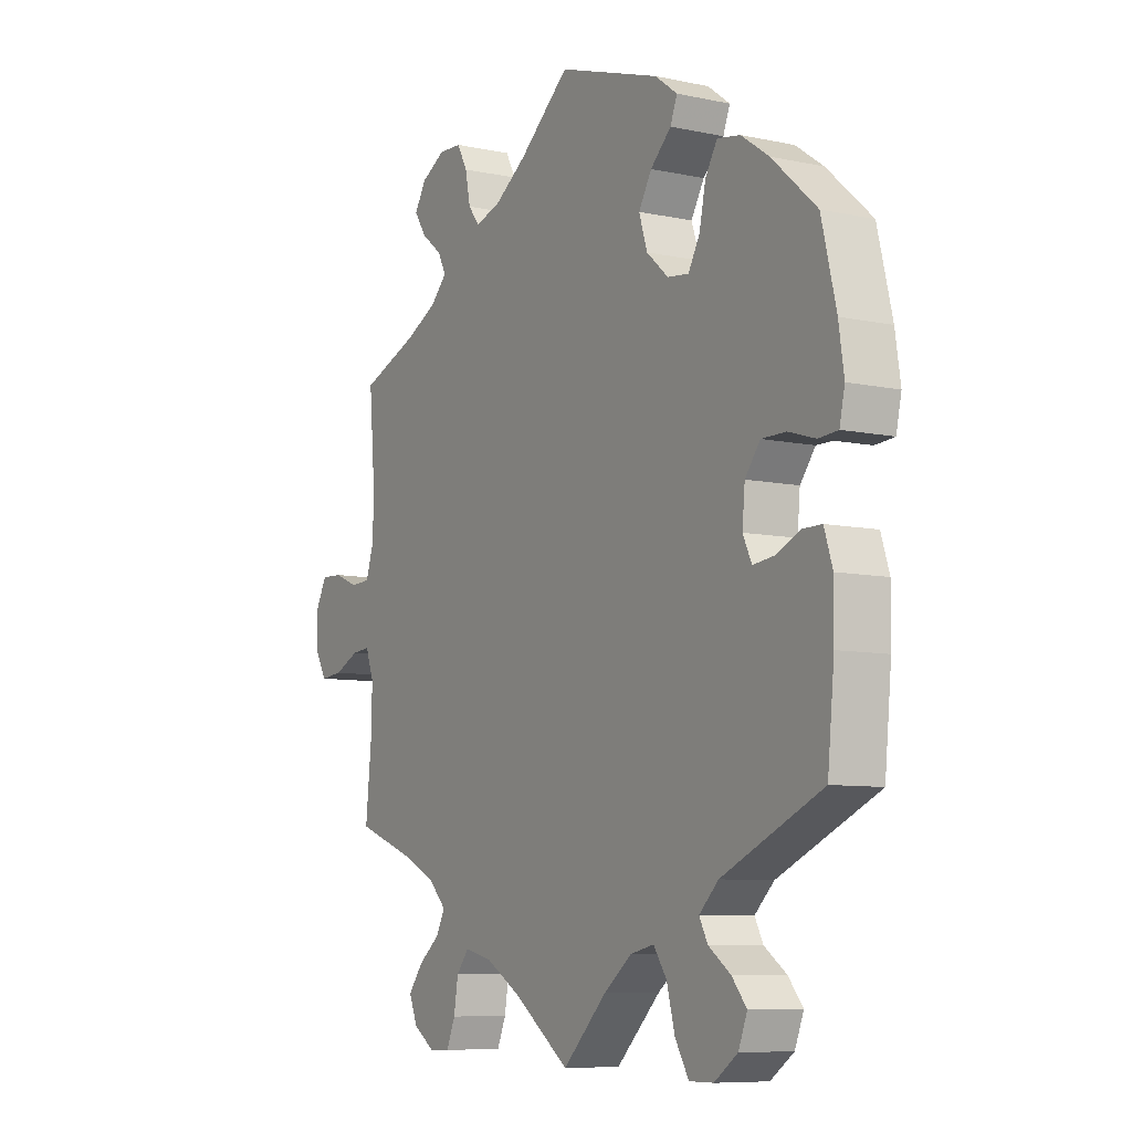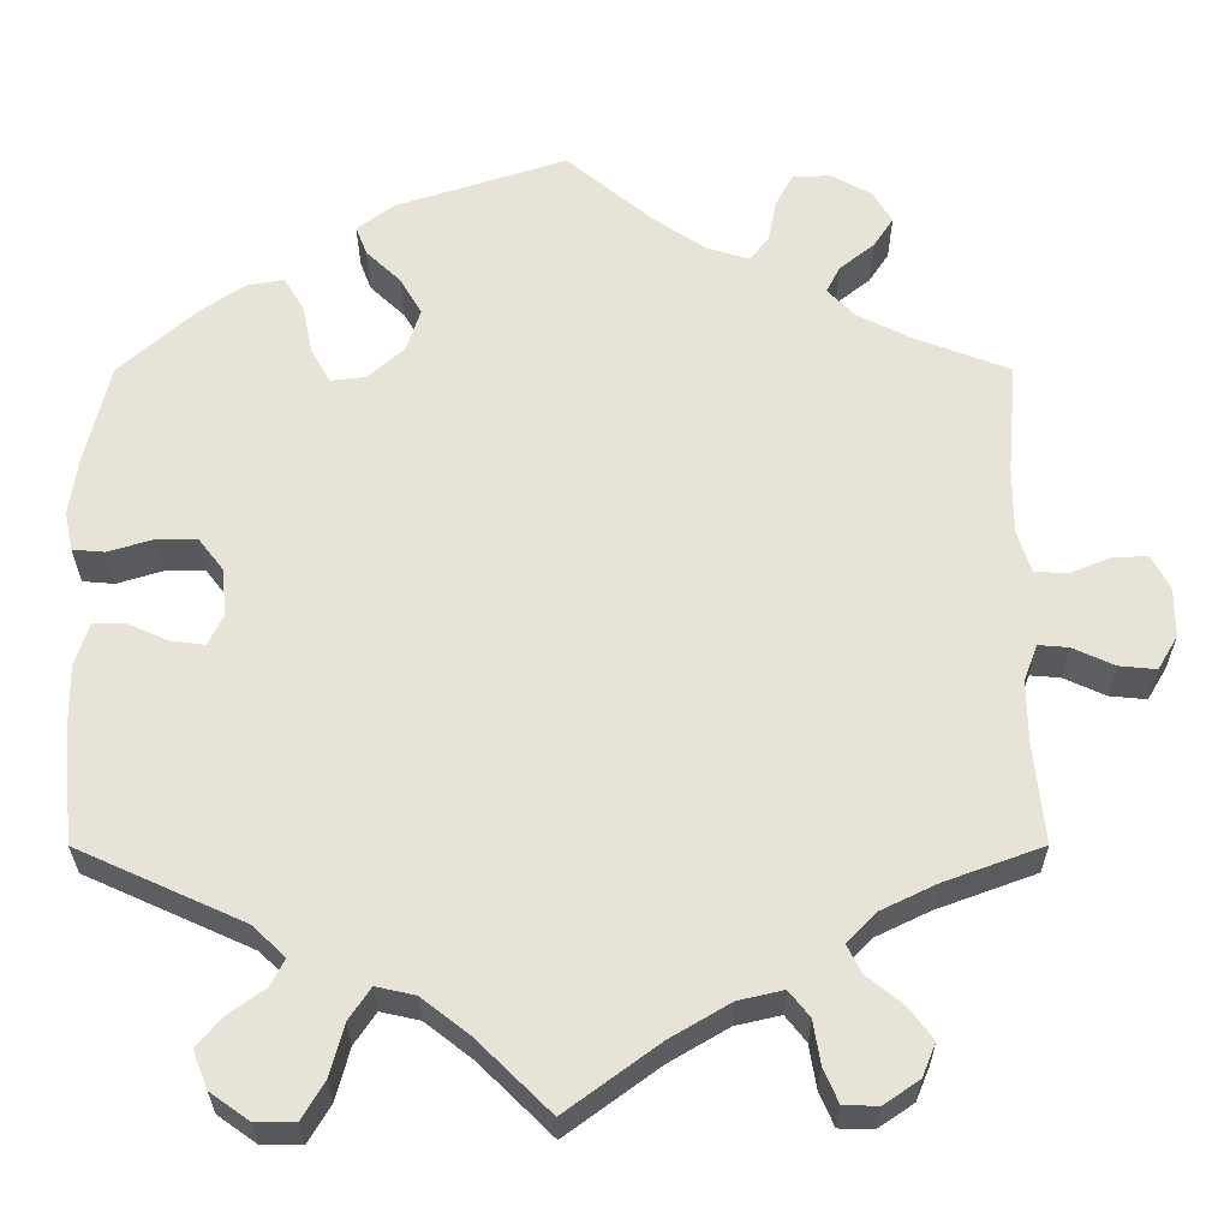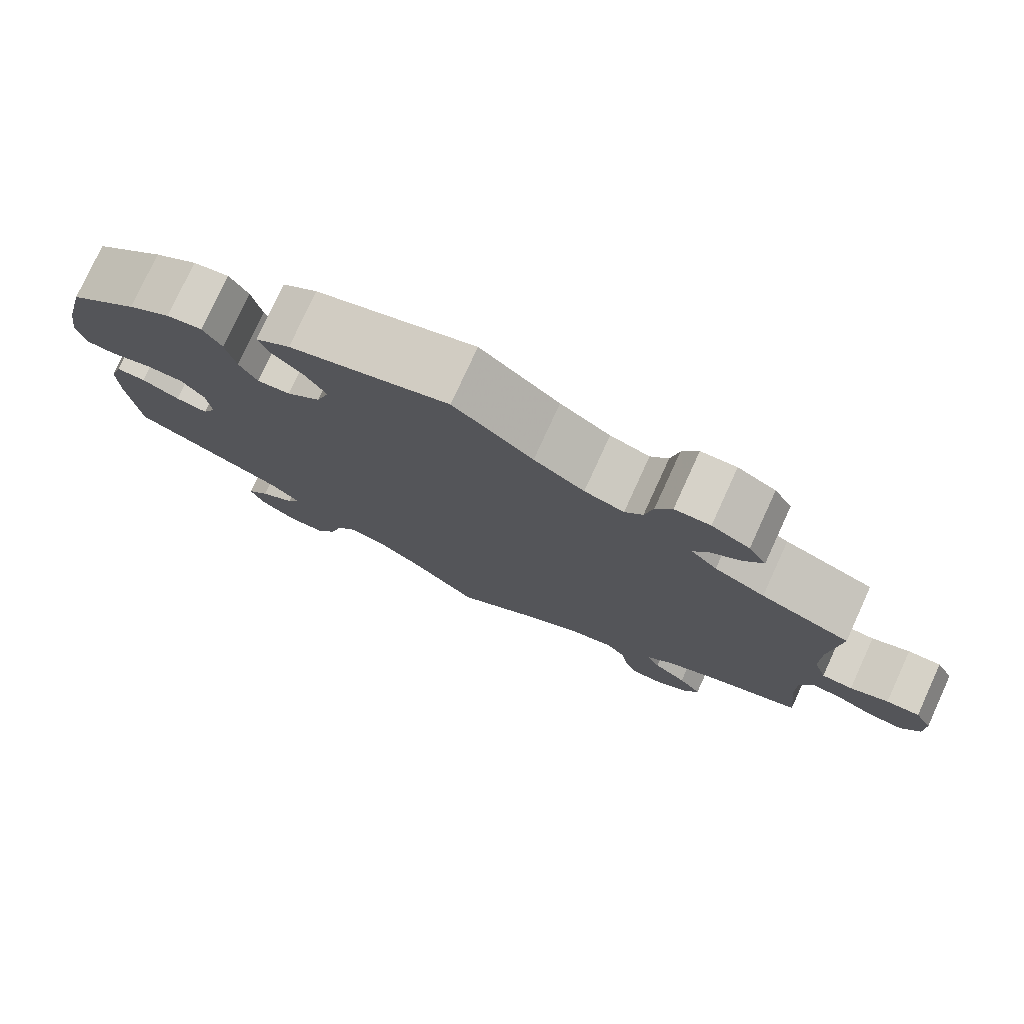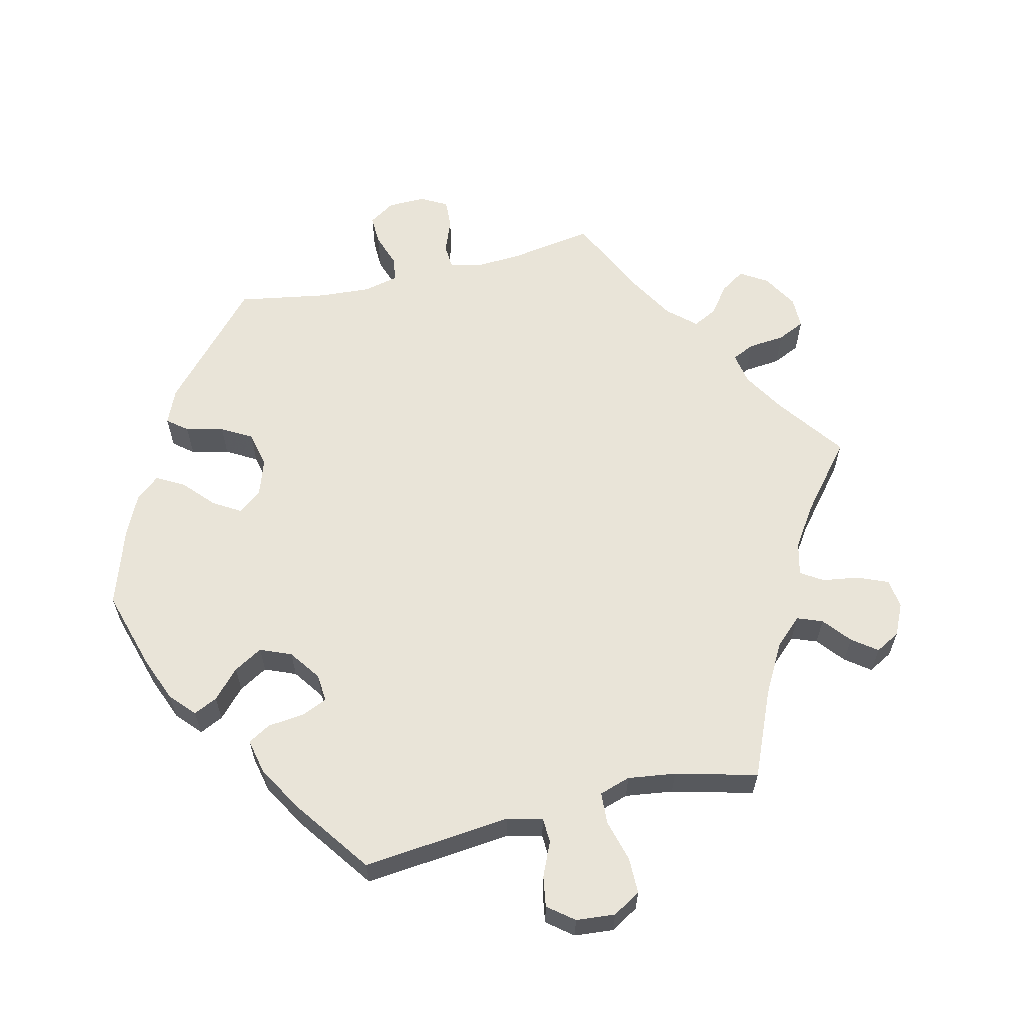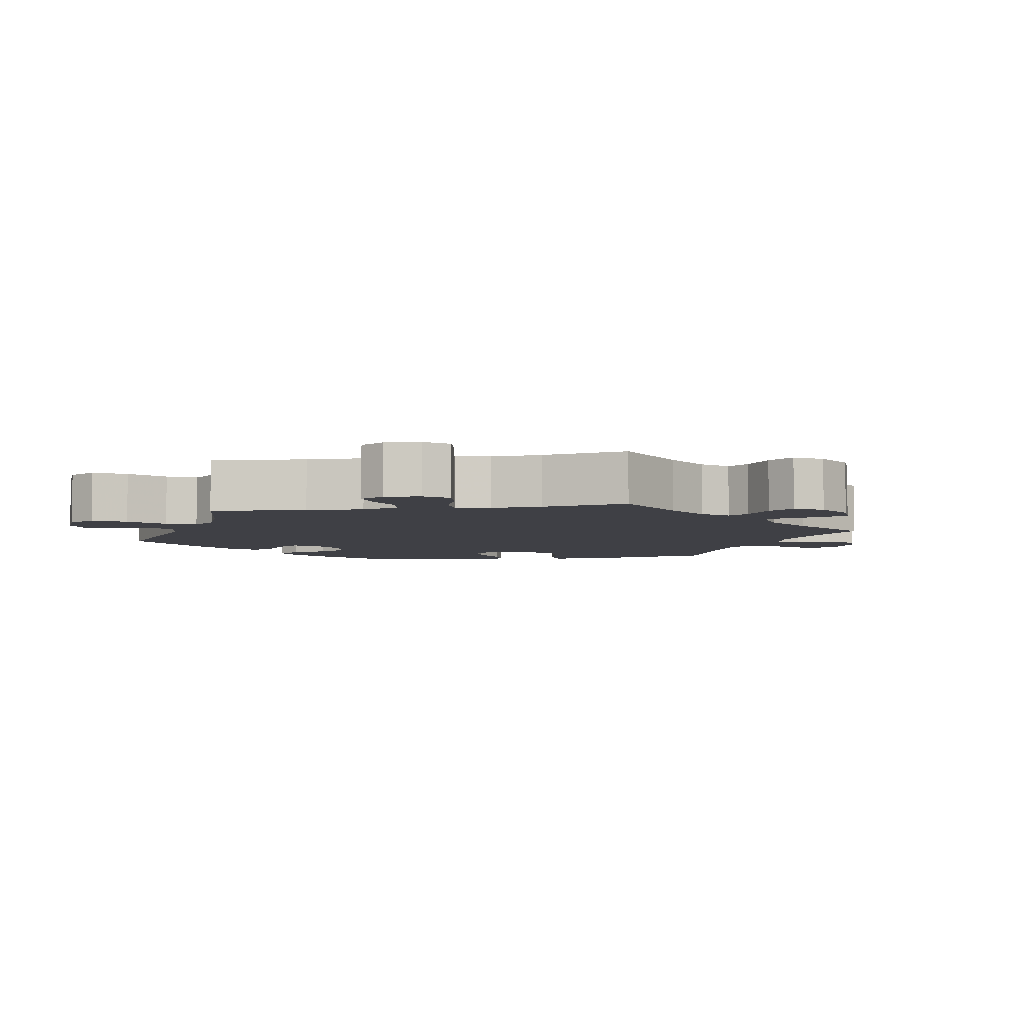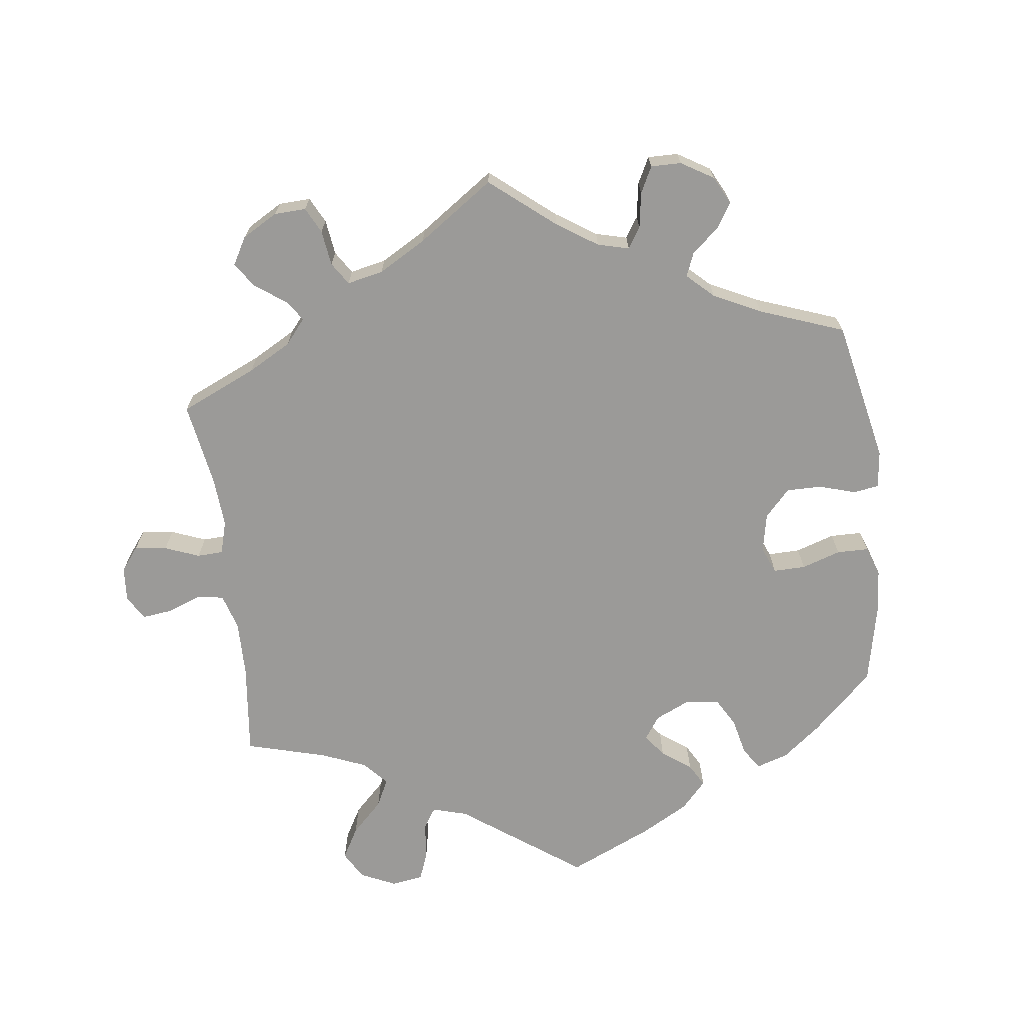
<metadata>
{"format":"obj","ext":"obj","renderer":"f3d","projection":"perspective","resolution":1024,"background":"white","views":[{"elev":-8.1,"azim":59.2,"up":"+Z"},{"elev":-28.5,"azim":-179.9,"up":"+Z"},{"elev":77.8,"azim":-155.4,"up":"+Z"},{"elev":60.7,"azim":136.4,"up":"+Y"},{"elev":-5.2,"azim":-139.9,"up":"+Y"},{"elev":-69.3,"azim":-52.9,"up":"+Y"}]}
</metadata>
<code>
v -0.107 0.07 -0.499
v -0.176 0.07 -0.458
v -0.228 0.07 -0.446
v -0.252 0.07 -0.476
v -0.26 0.07 -0.526
v -0.277 0.07 -0.566
v -0.317 0.07 -0.567
v -0.358 0.07 -0.539
v -0.374 0.07 -0.5
v -0.346 0.07 -0.463
v -0.305 0.07 -0.43
v -0.288 0.07 -0.397
v -0.322 0.07 -0.362
v -0.386 0.07 -0.331
v -0.5 0.07 -0.289
v -0.488 0.07 -0.171
v -0.487 0.07 -0.101
v -0.503 0.07 -0.058
v -0.538 0.07 -0.061
v -0.586 0.07 -0.083
v -0.629 0.07 -0.087
v -0.652 0.07 -0.048
v -0.652 0.07 0.01
v -0.631 0.07 0.05
v -0.59 0.07 0.048
v -0.543 0.07 0.029
v -0.505 0.07 0.031
v -0.489 0.07 0.081
v -0.489 0.07 0.159
v -0.5 0.07 0.289
v -0.39 0.07 0.331
v -0.328 0.07 0.362
v -0.296 0.07 0.395
v -0.312 0.07 0.426
v -0.352 0.07 0.458
v -0.375 0.07 0.493
v -0.353 0.07 0.53
v -0.306 0.07 0.556
v -0.262 0.07 0.554
v -0.242 0.07 0.517
v -0.232 0.07 0.467
v -0.21 0.07 0.439
v -0.161 0.07 0.454
v -0.099 0.07 0.496
v -0.001 0.07 0.578
v 0.196 0.07 0.514
v 0.239 0.07 0.482
v 0.226 0.07 0.448
v 0.186 0.07 0.41
v 0.161 0.07 0.367
v 0.177 0.07 0.317
v 0.219 0.07 0.28
v 0.26 0.07 0.275
v 0.282 0.07 0.315
v 0.294 0.07 0.372
v 0.317 0.07 0.411
v 0.361 0.07 0.403
v 0.414 0.07 0.366
v 0.5 0.07 0.289
v 0.528 0.07 0.173
v 0.538 0.07 0.105
v 0.528 0.07 0.059
v 0.491 0.07 0.056
v 0.439 0.07 0.072
v 0.392 0.07 0.072
v 0.363 0.07 0.034
v 0.358 0.07 -0.021
v 0.375 0.07 -0.057
v 0.415 0.07 -0.052
v 0.462 0.07 -0.031
v 0.499 0.07 -0.031
v 0.515 0.07 -0.081
v 0.514 0.07 -0.158
v 0.501 0.07 -0.289
v 0.309 0.07 -0.376
v 0.272 0.07 -0.412
v 0.288 0.07 -0.443
v 0.331 0.07 -0.474
v 0.359 0.07 -0.508
v 0.342 0.07 -0.551
v 0.297 0.07 -0.583
v 0.251 0.07 -0.583
v 0.225 0.07 -0.539
v 0.209 0.07 -0.479
v 0.184 0.07 -0.442
v 0.139 0.07 -0.452
v 0.085 0.07 -0.494
v 0 0.07 -0.578
v -0.107 0 -0.499
v -0.176 0 -0.458
v -0.228 0 -0.446
v -0.252 0 -0.476
v -0.26 0 -0.526
v -0.277 0 -0.566
v -0.317 0 -0.567
v -0.358 0 -0.539
v -0.374 0 -0.5
v -0.346 0 -0.463
v -0.305 0 -0.43
v -0.288 0 -0.397
v -0.322 0 -0.362
v -0.386 0 -0.331
v -0.5 0 -0.289
v -0.488 0 -0.171
v -0.487 0 -0.101
v -0.503 0 -0.058
v -0.538 0 -0.061
v -0.586 0 -0.083
v -0.629 0 -0.087
v -0.652 0 -0.048
v -0.652 0 0.01
v -0.631 0 0.05
v -0.59 0 0.048
v -0.543 0 0.029
v -0.505 0 0.031
v -0.489 0 0.081
v -0.489 0 0.159
v -0.5 0 0.289
v -0.39 0 0.331
v -0.328 0 0.362
v -0.296 0 0.395
v -0.312 0 0.426
v -0.352 0 0.458
v -0.375 0 0.493
v -0.353 0 0.53
v -0.306 0 0.556
v -0.262 0 0.554
v -0.242 0 0.517
v -0.232 0 0.467
v -0.21 0 0.439
v -0.161 0 0.454
v -0.099 0 0.496
v -0.001 0 0.578
v 0.196 0 0.514
v 0.239 0 0.482
v 0.226 0 0.448
v 0.186 0 0.41
v 0.161 0 0.367
v 0.177 0 0.317
v 0.219 0 0.28
v 0.26 0 0.275
v 0.282 0 0.315
v 0.294 0 0.372
v 0.317 0 0.411
v 0.361 0 0.403
v 0.414 0 0.366
v 0.5 0 0.289
v 0.528 0 0.173
v 0.538 0 0.105
v 0.528 0 0.059
v 0.491 0 0.056
v 0.439 0 0.072
v 0.392 0 0.072
v 0.363 0 0.034
v 0.358 0 -0.021
v 0.375 0 -0.057
v 0.415 0 -0.052
v 0.462 0 -0.031
v 0.499 0 -0.031
v 0.515 0 -0.081
v 0.514 0 -0.158
v 0.501 0 -0.289
v 0.309 0 -0.376
v 0.272 0 -0.412
v 0.288 0 -0.443
v 0.331 0 -0.474
v 0.359 0 -0.508
v 0.342 0 -0.551
v 0.297 0 -0.583
v 0.251 0 -0.583
v 0.225 0 -0.539
v 0.209 0 -0.479
v 0.184 0 -0.442
v 0.139 0 -0.452
v 0.085 0 -0.494
v 0 0 -0.578
f 87 88 1
f 86 87 1 2
f 85 86 2 3
f 81 82 83 84
f 81 84 85
f 80 81 85
f 77 78 79 80
f 76 77 80 85
f 75 76 85 3
f 73 74 75 3
f 69 70 71 72
f 68 69 72 73
f 61 62 63 64
f 61 64 65
f 60 61 65
f 59 60 65
f 58 59 65 66
f 54 55 56 57
f 53 54 57 58
f 46 47 48 49
f 44 45 46 49
f 43 44 49 50
f 42 43 50 51
f 38 39 40 41
f 38 41 42
f 37 38 42
f 34 35 36 37
f 33 34 37 42
f 32 33 42 51
f 29 30 31
f 28 29 31 32
f 27 28 32 51
f 23 24 25 26
f 23 26 27
f 22 23 27
f 19 20 21 22
f 18 19 22 27
f 17 18 27 51
f 14 15 16
f 13 14 16 17
f 12 13 17 51
f 8 9 10 11
f 4 5 6 7
f 4 7 8 11
f 68 73 3
f 67 68 3
f 66 67 3
f 53 58 66 3
f 52 53 3 4
f 12 51 52
f 4 11 12 52
f 89 176 175
f 90 89 175 174
f 91 90 174 173
f 172 171 170 169
f 173 172 169
f 173 169 168
f 168 167 166 165
f 173 168 165 164
f 91 173 164 163
f 91 163 162 161
f 160 159 158 157
f 161 160 157 156
f 152 151 150 149
f 153 152 149
f 153 149 148
f 153 148 147
f 154 153 147 146
f 145 144 143 142
f 146 145 142 141
f 137 136 135 134
f 137 134 133 132
f 138 137 132 131
f 139 138 131 130
f 129 128 127 126
f 130 129 126
f 130 126 125
f 125 124 123 122
f 130 125 122 121
f 139 130 121 120
f 119 118 117
f 120 119 117 116
f 139 120 116 115
f 114 113 112 111
f 115 114 111
f 115 111 110
f 110 109 108 107
f 115 110 107 106
f 139 115 106 105
f 104 103 102
f 105 104 102 101
f 139 105 101 100
f 99 98 97 96
f 95 94 93 92
f 99 96 95 92
f 91 161 156
f 91 156 155
f 91 155 154
f 91 154 146 141
f 92 91 141 140
f 140 139 100
f 140 100 99 92
f 1 89 90 2
f 2 90 91 3
f 3 91 92 4
f 4 92 93 5
f 5 93 94 6
f 6 94 95 7
f 7 95 96 8
f 8 96 97 9
f 9 97 98 10
f 10 98 99 11
f 11 99 100 12
f 12 100 101 13
f 13 101 102 14
f 14 102 103 15
f 15 103 104 16
f 16 104 105 17
f 17 105 106 18
f 18 106 107 19
f 19 107 108 20
f 20 108 109 21
f 21 109 110 22
f 22 110 111 23
f 23 111 112 24
f 24 112 113 25
f 25 113 114 26
f 26 114 115 27
f 27 115 116 28
f 28 116 117 29
f 29 117 118 30
f 30 118 119 31
f 31 119 120 32
f 32 120 121 33
f 33 121 122 34
f 34 122 123 35
f 35 123 124 36
f 36 124 125 37
f 37 125 126 38
f 38 126 127 39
f 39 127 128 40
f 40 128 129 41
f 41 129 130 42
f 42 130 131 43
f 43 131 132 44
f 44 132 133 45
f 45 133 134 46
f 46 134 135 47
f 47 135 136 48
f 48 136 137 49
f 49 137 138 50
f 50 138 139 51
f 51 139 140 52
f 52 140 141 53
f 53 141 142 54
f 54 142 143 55
f 55 143 144 56
f 56 144 145 57
f 57 145 146 58
f 58 146 147 59
f 59 147 148 60
f 60 148 149 61
f 61 149 150 62
f 62 150 151 63
f 63 151 152 64
f 64 152 153 65
f 65 153 154 66
f 66 154 155 67
f 67 155 156 68
f 68 156 157 69
f 69 157 158 70
f 70 158 159 71
f 71 159 160 72
f 72 160 161 73
f 73 161 162 74
f 74 162 163 75
f 75 163 164 76
f 76 164 165 77
f 77 165 166 78
f 78 166 167 79
f 79 167 168 80
f 80 168 169 81
f 81 169 170 82
f 82 170 171 83
f 83 171 172 84
f 84 172 173 85
f 85 173 174 86
f 86 174 175 87
f 87 175 176 88
f 88 176 89 1

</code>
